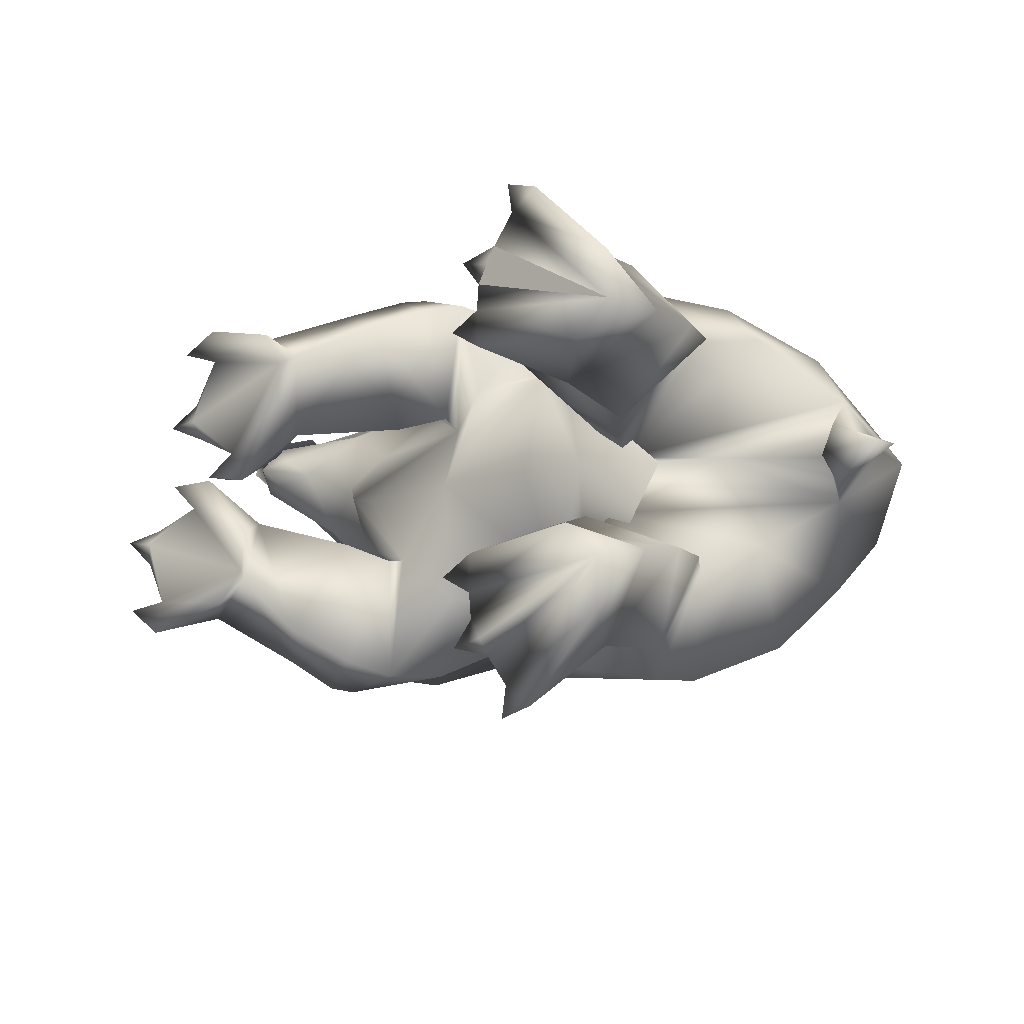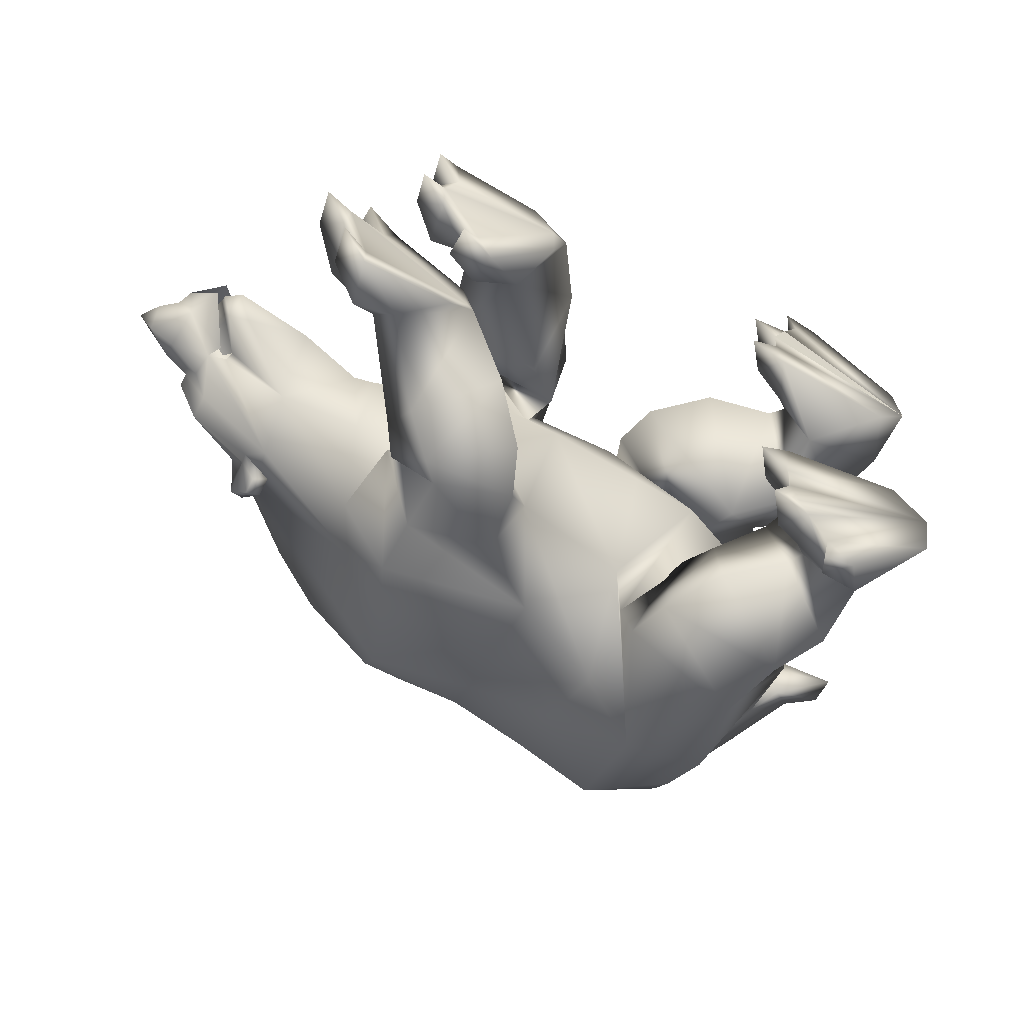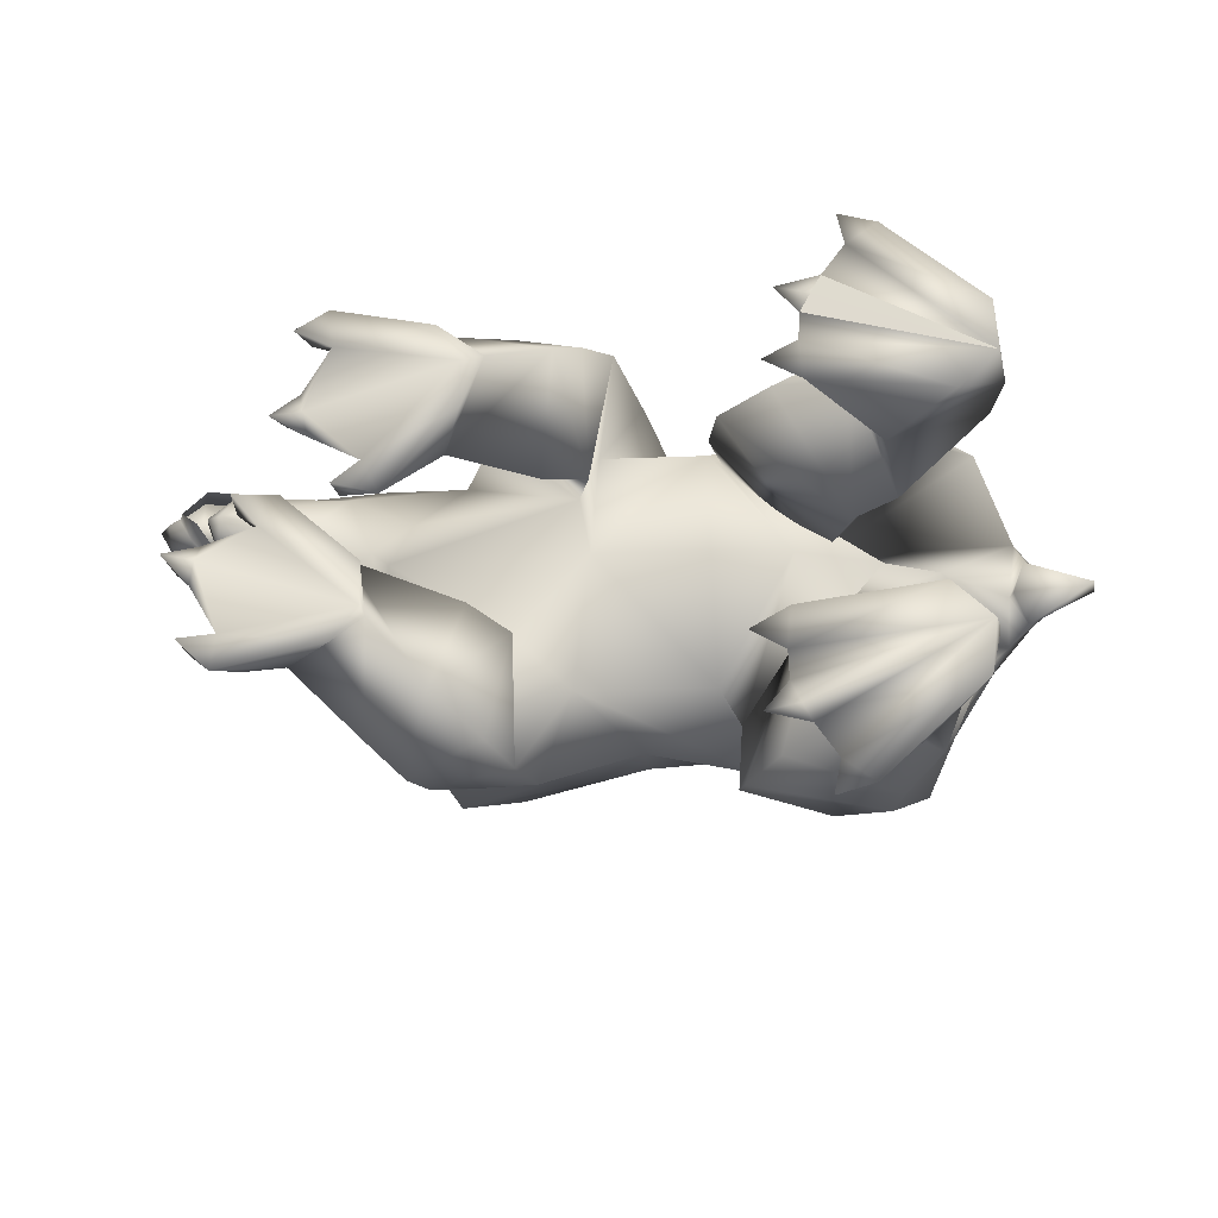
<metadata>
{"format":"obj","ext":"obj","renderer":"f3d","projection":"perspective","resolution":1024,"background":"white","views":[{"elev":-10.7,"azim":-136.9,"up":"+Y"},{"elev":-57.6,"azim":151.5,"up":"+Y"},{"elev":-20.2,"azim":-171.9,"up":"+Y"}]}
</metadata>
<code>
o bear_mesh1_mesh1-geometry
v -0.3792 0.3776 -0.03186
v -0.3514 0.3253 -0.03506
v -0.8258 0.1895 -0.04007
v -0.4057 0.4261 -0.02875
v 0.9712 0.2197 0.9919
v 0.9613 0.2668 0.941
v 0.8982 0.2818 0.9945
v 1.169 0.247 0.9627
v 1.02 0.1655 1.027
v 0.9762 0.2154 1.066
v 0.9046 0.1989 1.04
v 1.002 0.01999 1.102
v 0.7918 -0.05651 1.266
v 0.6245 0.1125 1.274
v 0.5928 0.1918 0.9461
v 0.4524 0.1873 1.277
v 0.3951 0.07784 1.415
v 0.04491 0.05985 1.429
v 0.217 -0.09941 1.51
v 0.0163 -0.09554 1.487
v -0.1841 -0.08531 1.481
v -0.1714 0.1548 1.397
v -0.4314 -0.07588 1.509
v -0.4177 0.1377 1.446
v -0.3986 0.2893 1.355
v -0.6868 0.124 1.377
v -0.6206 0.2982 1.213
v -0.8643 0.08953 0.9908
v -0.764 0.2374 0.7008
v -0.3528 -0.0675 0.5975
v -0.642 0.2274 0.5839
v -0.3826 0.4432 0.6263
v -0.4791 0.4336 0.9394
v -0.2984 0.4398 0.9661
v -0.175 0.2563 1.199
v 0.07151 0.1509 1.305
v 0.1055 0.2909 1.147
v 0.05326 0.3148 0.9582
v 0.3964 0.458 0.777
v 0.4671 0.3444 1
v 0.6265 0.2498 0.7635
v 0.8765 0.2964 0.8603
v 0.8692 0.245 0.9805
v 0.8671 0.2473 1.041
v 0.895 0.2867 1.044
v 0.9184 0.2264 1.091
v 0.9464 0.2642 1.081
v 1.181 0.2227 0.9045
v 1.288 0.1831 0.8853
v 1.284 0.1869 0.9221
v 1.165 0.1704 0.9956
v 1.129 0.06315 1.029
v 1.078 -0.07771 1.001
v 0.9942 -0.1667 0.9964
v 0.5898 -0.2813 1.218
v 0.6197 -0.09199 1.381
v 0.421 -0.09099 1.459
v 0.4023 -0.2636 1.392
v 0.06948 -0.2597 1.396
v -0.1684 -0.3309 1.398
v -0.4234 -0.2948 1.462
v -0.6973 -0.2679 1.394
v -0.701 -0.07033 1.424
v -0.9121 -0.07375 1.214
v -0.8366 -0.2107 0.9889
v -0.987 -0.08153 0.987
v -0.8908 -0.1767 0.9012
v -1.072 -0.08202 0.923
v -1.067 -0.08601 0.8335
v -0.8543 -0.08942 0.8797
v -0.8861 0.001203 0.8935
v -0.844 -0.08774 0.9252
v -0.665 -0.1065 0.6597
v -0.5168 -0.1143 0.5462
v -0.1042 0.2014 0.6067
v -0.2936 -0.1064 0.4533
v -0.06046 0.2172 0.55
v -0.1666 0.3664 0.9237
v 0.2279 0.2315 0.564
v 0.1252 0.4338 0.7018
v 0.3727 0.4663 0.6448
v 0.4974 0.2549 0.4543
v 0.2743 0.0992 0.5214
v 0.4741 0.2972 0.4739
v 0.236 0.1154 0.4263
v 0.1698 0.4674 0.4272
v 0.2382 0.4442 0.3214
v 0.4397 0.5335 0.4286
v 0.3797 0.5358 0.473
v 0.2291 -0.09516 0.4185
v 0.5457 -0.1058 0.4067
v 0.7929 -0.04647 0.5516
v 0.7483 0.1044 0.6487
v 0.95 0.2168 0.7162
v 1.183 0.2095 0.7397
v 1.232 0.2401 0.774
v 1.252 0.2035 0.8575
v 1.376 0.1891 0.8666
v 1.296 0.1235 0.8805
v 1.31 0.1244 0.9029
v 1.317 0.06764 0.8715
v 1.318 0.05466 0.9063
v 1.248 -0.05974 0.9254
v 1.244 -0.02012 0.8716
v 1.066 -0.1777 0.9051
v 1.023 -0.2329 0.8382
v 1.289 0.01547 0.747
v 1.234 0.0148 0.7314
v 1.042 -0.1161 0.6956
v 0.7554 -0.3824 0.8014
v 0.8107 -0.2028 0.6337
v 0.433 -0.3074 0.4362
v 0.7379 -0.4181 0.5469
v 0.6235 -0.6628 0.7772
v 0.6254 -0.6592 0.6105
v 0.1394 -0.5288 0.7857
v 0.384 -0.6687 0.5584
v 0.2873 -0.435 0.5154
v -0.1542 -0.5604 0.9113
v -0.08 -0.4165 0.5965
v 0.8519 0.008548 0.5951
v 1.039 0.06809 0.5644
v 1.221 0.06203 0.5962
v 1.269 0.1226 0.5565
v 1.199 0.1507 0.6001
v 1.244 0.1946 0.6081
v 1.17 0.2016 0.6927
v 1.176 0.09657 0.7416
v 1.194 0.1098 0.7735
v 1.387 0.1103 0.6835
v 1.364 0.1605 0.7156
v 1.359 0.2211 0.6967
v 1.429 0.1783 0.7055
v 1.478 0.1853 0.7508
v 1.476 0.1149 0.7981
v 1.397 0.07379 0.7965
v 1.266 0.004845 0.6976
v 1.342 0.118 0.5846
v 1.409 0.179 0.6556
v 1.318 0.215 0.5975
v 1.205 0.249 0.7268
v 1.357 0.2322 0.8154
v 1.445 0.2337 0.8123
v 1.518 0.1883 0.8114
v 1.382 0.1468 0.8694
v 1.397 0.1085 0.857
v 1.294 0.03945 0.837
v 1.227 0.007165 0.6987
v 1.283 0.04422 0.6046
v 1.315 0.1319 0.593
v 1.317 0.1317 0.6112
v 1.252 0.1794 0.6355
v 1.265 0.117 0.6592
v 1.284 0.05929 0.6339
v 1.328 0.1336 0.6488
v 1.313 0.07639 0.698
v 1.248 0.02091 0.7279
v 1.285 0.1752 0.6945
v 1.198 0.1953 0.7218
v 0.9443 0.04436 0.6343
v 0.4097 -0.6803 0.366
v 0.422 -0.3201 0.3714
v 0.7076 -0.4601 0.5156
v 0.6378 -0.7106 0.4191
v 0.6862 -0.6983 0.372
v 0.4638 -0.6418 0.2378
v 0.5818 -0.5453 0.1144
v 0.5236 -0.267 0.2807
v 0.7761 -0.4099 0.4662
v 0.7243 -0.4521 0.5431
v 0.7785 -0.6161 0.2894
v 0.7214 -0.3838 0.03015
v 0.9295 -0.4799 0.1039
v 0.8024 -0.4527 0.008783
v 0.7391 -0.3515 0.03603
v 1.079 -0.4223 -0.005426
v 1.144 -0.2321 -0.01368
v 1.156 -0.2937 0.00085
v 1.226 -0.218 -0.03134
v 1.208 -0.2413 0.06096
v 1.139 -0.1819 0.02197
v 1.113 -0.2798 0.1687
v 1.084 -0.3618 0.08251
v 0.9567 -0.3138 0.2117
v 1.048 -0.4756 0.133
v 0.807 -0.1809 0.1615
v 0.9689 -0.1412 0.1972
v 0.9631 -0.03104 0.07881
v 1.081 -0.06375 0.1185
v 1.009 -0.1204 0.05594
v 1.045 -0.1946 0.1151
v 0.7449 -0.2272 0.05509
v 1.074 -0.04468 0.02579
v 1.086 -0.5229 -0.02281
v 1.15 -0.4651 0.04324
v 1.167 -0.4482 -0.05576
v -0.08076 -0.09538 0.4417
v -0.132 -0.4996 0.6699
v -0.3454 -0.6565 1.015
v -0.1267 -0.6898 0.6074
v -0.5113 -0.7348 0.7001
v -0.154 -0.7159 0.4719
v -0.5481 -0.7506 0.4931
v -0.2583 -0.6921 0.307
v -0.4403 -0.6071 0.2191
v -0.6513 -0.6826 0.3709
v -0.4716 -0.5875 0.1839
v -0.6289 -0.6906 0.1695
v -0.5231 -0.7263 0.1457
v -0.4968 -0.8521 0.01678
v -0.7661 -0.6233 -0.02412
v -0.4134 -0.7931 0.01026
v -0.7826 -0.487 -0.03971
v -0.3542 -0.7089 0.000883
v -0.3288 -0.66 -0.00446
v -0.302 -0.6074 -0.01009
v -0.2995 -0.5331 -0.01556
v -0.6787 -0.39 -0.04344
v -0.3114 -0.4273 -0.02501
v -0.4699 -0.3567 0.1136
v -0.7945 -0.4511 0.1413
v -0.7573 -0.419 0.3338
v -0.7013 -0.4183 0.4899
v -0.4487 -0.2972 0.2991
v -0.6377 -0.4476 0.5727
v -0.7598 -0.3687 0.6899
v -0.3014 -0.2275 0.6004
v -0.6493 -0.4301 1.24
v -0.411 -0.4532 1.382
v -0.6034 -0.6207 0.9968
v -0.1686 -0.4409 1.17
v 0.1463 -0.5254 0.942
v 0.5038 -0.5737 1.047
v 0.6586 -0.349 0.9844
v 0.9724 -0.2114 0.9325
v 0.9729 -0.2264 0.9896
v 1.016 -0.2321 0.9418
v 1.056 -0.1407 0.956
v 1.21 -0.003737 0.9748
v 1.275 0.1091 0.956
v 1.06 -0.1522 1.027
v 1.054 -0.2117 1.03
v 1.012 -0.1944 1.044
v 1.016 -0.2479 0.9872
v 0.4257 -0.3958 1.275
v 0.09297 -0.3632 1.246
v -0.3402 -0.3197 0.4308
v -0.4025 -0.476 0.1234
v -0.426 -0.6052 0.1502
v -0.4468 -0.8173 0.09581
v -0.3947 -0.8807 0.01488
v -0.3231 -0.6553 0.09953
v -0.2382 -0.6805 -0.01049
v -0.277 -0.4818 0.06136
v -0.2096 -0.4835 -0.0265
v 0.5501 0.2909 0.4958
v 0.6229 0.2612 0.3936
v 0.3479 0.0838 0.3348
v 0.2918 0.3761 0.1779
v 0.5322 0.4708 0.2767
v 0.7 0.1911 0.1233
v 0.5465 0.0548 0.0864
v 0.681 0.01019 0.1216
v 0.6869 -0.08092 -0.01154
v 0.4863 0.123 -0.04136
v 0.429 0.2672 -0.02412
v 0.6345 0.3686 0.0418
v 0.7727 0.3478 0.1103
v 0.8103 0.2418 0.04575
v 0.8316 0.1468 0.1211
v 0.7656 0.07294 0.05413
v 0.7363 0.009372 -0.01561
v 0.8001 -0.05834 0.0442
v 0.8012 -0.06266 -0.0504
v 0.4848 0.2489 -0.04368
v 0.8754 0.1257 -0.06308
v 0.8146 0.3146 -0.02999
v 0.8874 0.1841 -0.03915
v 0.9335 0.1217 0.01386
v 0.8671 0.071 -0.03346
v 0.9558 0.1123 -0.07982
v 0.8819 0.3473 0.02798
v 0.9042 0.3453 -0.0714
v 0.8243 0.4164 -0.03315
v 0.5491 0.3511 -0.04219
v -0.0718 0.2361 0.4984
v -0.1077 0.2442 0.3647
v -0.443 -0.03077 0.4399
v -0.2584 0.2574 0.2308
v -0.4577 0.2413 0.1817
v -0.4644 0.4509 0.4326
v -0.6057 0.4082 0.328
v -0.7325 0.2037 0.4991
v -0.565 -0.0295 0.3201
v -0.8036 0.1989 0.3451
v -0.6413 0.3992 0.1368
v -0.5025 0.2714 0.1563
v -0.5435 0.0386 0.1182
v -0.8406 0.1902 0.148
v -0.7227 0.09607 -0.04121
v -0.8163 0.3283 -0.03281
v -0.5507 0.5668 -0.01847
v -0.573 0.4477 0.1172
v -0.473 0.329 0.1269
v -0.4459 0.1991 0.1052
v -0.356 0.1445 -0.0409
v -0.3469 0.2509 -0.03703
v -0.3225 0.2037 0.04678
v -0.2534 0.203 -0.03911
v -0.4667 0.5095 -0.02321
v -0.3736 0.3777 0.07743
v -0.2868 0.3999 -0.03173
v -0.5 0.537 0.06414
v -0.4474 0.5981 -0.01827
f 1 2 3
f 4 1 3
f 5 6 7
f 5 8 6
f 5 9 8
f 9 5 10
f 11 9 10
f 11 12 9
f 11 13 12
f 11 14 13
f 15 14 11
f 16 14 15
f 16 17 14
f 18 17 16
f 17 18 19
f 18 20 19
f 18 21 20
f 22 21 18
f 22 23 21
f 22 24 23
f 25 24 22
f 25 26 24
f 27 26 25
f 26 27 28
f 29 28 27
f 28 29 30
f 29 31 30
f 29 32 31
f 29 33 32
f 29 27 33
f 27 34 33
f 27 25 34
f 34 25 35
f 25 22 35
f 35 22 36
f 22 18 36
f 36 18 16
f 37 36 16
f 37 35 36
f 35 37 38
f 38 37 39
f 37 40 39
f 37 16 40
f 16 15 40
f 40 15 39
f 15 41 39
f 41 15 42
f 15 11 42
f 11 6 42
f 43 6 11
f 43 7 6
f 44 7 43
f 44 45 7
f 45 44 46
f 46 44 11
f 44 43 11
f 11 10 46
f 47 46 10
f 45 46 47
f 47 5 45
f 10 5 47
f 45 5 7
f 42 6 48
f 6 8 48
f 8 49 48
f 8 50 49
f 8 51 50
f 8 9 51
f 9 52 51
f 9 12 52
f 12 53 52
f 12 54 53
f 12 13 54
f 13 55 54
f 13 56 55
f 14 56 13
f 14 17 56
f 17 57 56
f 17 19 57
f 57 19 58
f 19 59 58
f 20 59 19
f 21 59 20
f 21 60 59
f 21 23 60
f 23 61 60
f 23 62 61
f 63 62 23
f 64 62 63
f 64 65 62
f 66 65 64
f 66 67 65
f 68 67 66
f 69 67 68
f 69 70 67
f 71 70 69
f 72 70 71
f 72 67 70
f 72 65 67
f 65 72 73
f 28 73 72
f 28 30 73
f 73 30 74
f 75 74 30
f 74 75 76
f 75 77 76
f 34 77 75
f 34 78 77
f 34 35 78
f 78 35 38
f 78 38 79
f 38 80 79
f 80 38 81
f 38 39 81
f 81 39 82
f 82 39 41
f 83 82 41
f 83 84 82
f 84 83 85
f 86 85 83
f 86 87 85
f 87 86 88
f 86 89 88
f 86 80 89
f 80 86 79
f 86 83 79
f 79 83 90
f 90 83 91
f 83 92 91
f 83 93 92
f 83 41 93
f 41 94 93
f 41 42 94
f 42 95 94
f 42 96 95
f 42 48 96
f 48 97 96
f 48 49 97
f 97 49 98
f 49 99 98
f 100 99 49
f 100 101 99
f 102 101 100
f 103 101 102
f 103 104 101
f 105 104 103
f 106 104 105
f 106 107 104
f 106 108 107
f 106 109 108
f 110 109 106
f 109 110 111
f 111 110 112
f 112 110 113
f 114 113 110
f 114 115 113
f 116 115 114
f 116 117 115
f 116 118 117
f 119 118 116
f 120 118 119
f 90 118 120
f 90 112 118
f 90 91 112
f 92 112 91
f 92 111 112
f 121 111 92
f 121 109 111
f 122 109 121
f 122 123 109
f 122 124 123
f 122 125 124
f 94 125 122
f 94 126 125
f 94 127 126
f 94 95 127
f 95 128 127
f 129 128 95
f 129 108 128
f 129 107 108
f 129 130 107
f 129 131 130
f 132 131 129
f 132 133 131
f 134 133 132
f 134 130 133
f 135 130 134
f 136 130 135
f 107 130 136
f 137 130 107
f 137 138 130
f 130 138 139
f 133 130 139
f 131 133 130
f 133 139 132
f 132 139 140
f 141 132 140
f 141 96 132
f 96 132 129
f 96 142 132
f 97 142 96
f 97 98 142
f 98 143 142
f 143 98 144
f 98 145 144
f 98 99 145
f 99 146 145
f 99 101 146
f 147 146 101
f 147 136 146
f 147 107 136
f 104 107 147
f 104 147 101
f 146 136 135
f 144 146 135
f 144 145 146
f 144 135 134
f 144 134 143
f 143 134 132
f 142 143 132
f 96 129 95
f 108 148 128
f 109 148 108
f 109 149 148
f 123 149 109
f 124 149 123
f 124 150 149
f 126 150 124
f 126 151 150
f 152 151 126
f 152 153 151
f 128 153 152
f 128 154 153
f 128 148 154
f 148 149 154
f 154 149 151
f 151 149 150
f 153 154 151
f 155 154 151
f 156 154 155
f 157 154 156
f 148 154 157
f 155 151 152
f 158 155 152
f 159 158 152
f 127 159 152
f 128 152 127
f 127 152 126
f 126 124 125
f 94 122 160
f 121 94 122
f 94 121 93
f 93 121 92
f 122 109 160
f 118 112 161
f 112 162 161
f 162 112 163
f 112 113 163
f 115 163 113
f 115 164 163
f 117 164 115
f 161 164 117
f 161 165 164
f 161 166 165
f 162 166 161
f 162 167 166
f 162 168 167
f 162 169 168
f 162 170 169
f 162 163 170
f 170 163 164
f 170 164 165
f 170 165 169
f 169 165 171
f 167 171 165
f 172 171 167
f 172 173 171
f 172 174 173
f 175 174 172
f 175 176 174
f 177 176 175
f 177 178 176
f 178 179 180
f 181 180 179
f 182 180 181
f 182 178 180
f 182 183 178
f 184 183 182
f 184 185 183
f 184 173 185
f 171 173 184
f 169 171 184
f 169 184 186
f 187 186 184
f 186 187 188
f 187 189 188
f 187 190 189
f 187 191 190
f 187 184 191
f 191 184 182
f 191 182 181
f 190 191 181
f 190 181 177
f 190 177 175
f 190 175 192
f 192 175 172
f 186 192 172
f 192 186 188
f 188 190 192
f 188 189 193
f 190 193 189
f 186 172 167
f 186 167 168
f 168 169 186
f 173 194 185
f 174 194 173
f 176 194 174
f 176 195 196
f 185 195 176
f 185 194 195
f 194 196 195
f 185 176 183
f 183 176 178
f 166 167 165
f 117 118 161
f 197 90 120
f 77 90 197
f 77 79 90
f 77 78 79
f 77 197 76
f 197 120 76
f 76 120 198
f 199 198 120
f 199 200 198
f 201 200 199
f 201 202 200
f 203 202 201
f 203 204 202
f 203 205 204
f 206 205 203
f 206 207 205
f 208 207 206
f 207 208 209
f 208 210 209
f 211 210 208
f 211 212 210
f 213 212 211
f 213 214 212
f 213 215 214
f 213 216 215
f 213 217 216
f 218 217 213
f 218 219 217
f 218 220 219
f 221 220 218
f 221 222 220
f 222 221 208
f 221 211 208
f 221 213 211
f 213 221 218
f 206 222 208
f 223 222 206
f 222 223 224
f 223 225 224
f 225 223 206
f 225 206 203
f 201 225 203
f 226 225 201
f 226 227 225
f 226 65 227
f 228 65 226
f 62 65 228
f 228 229 62
f 228 199 229
f 230 199 228
f 201 199 230
f 230 226 201
f 228 226 230
f 199 231 229
f 199 119 231
f 199 120 119
f 119 116 231
f 231 116 232
f 116 114 232
f 232 114 233
f 233 114 234
f 234 114 110
f 110 106 234
f 234 106 54
f 54 106 105
f 235 54 105
f 54 235 236
f 236 235 237
f 105 237 235
f 237 105 238
f 238 105 103
f 238 103 53
f 239 53 103
f 52 53 239
f 240 52 239
f 51 52 240
f 51 240 50
f 240 100 50
f 240 102 100
f 240 239 102
f 102 239 103
f 50 100 49
f 241 238 53
f 241 242 238
f 241 243 242
f 243 241 54
f 53 54 241
f 243 54 236
f 236 244 243
f 236 237 244
f 244 237 238
f 242 244 238
f 244 242 243
f 234 54 55
f 245 234 55
f 245 233 234
f 232 233 245
f 246 232 245
f 246 231 232
f 231 246 60
f 60 246 59
f 59 246 245
f 59 245 58
f 58 245 55
f 56 58 55
f 57 58 56
f 229 231 60
f 61 229 60
f 62 229 61
f 65 73 227
f 73 74 227
f 74 198 227
f 76 198 74
f 227 198 200
f 227 200 202
f 227 202 247
f 247 202 204
f 247 204 205
f 224 247 205
f 225 247 224
f 225 227 247
f 224 205 207
f 224 207 220
f 220 207 248
f 248 207 249
f 207 209 249
f 249 209 214
f 209 212 214
f 209 250 212
f 209 210 250
f 210 251 250
f 250 251 212
f 249 214 252
f 214 253 252
f 252 253 216
f 249 252 216
f 249 216 248
f 248 216 217
f 248 217 254
f 217 255 254
f 219 254 255
f 248 254 219
f 220 248 219
f 222 224 220
f 80 81 89
f 81 84 89
f 81 82 84
f 89 84 256
f 84 85 256
f 85 257 256
f 85 258 257
f 85 259 258
f 85 87 259
f 87 88 259
f 259 88 260
f 88 257 260
f 256 257 88
f 256 88 89
f 257 261 260
f 262 261 257
f 261 262 263
f 262 264 263
f 262 265 264
f 262 266 265
f 259 266 262
f 259 260 266
f 266 260 267
f 260 261 267
f 267 261 268
f 268 261 269
f 269 261 270
f 261 271 270
f 261 263 271
f 263 272 271
f 263 273 272
f 263 264 273
f 264 274 273
f 273 274 272
f 265 272 264
f 275 272 265
f 275 276 272
f 277 276 275
f 277 278 276
f 269 278 277
f 270 278 269
f 270 279 278
f 270 280 279
f 271 280 270
f 272 280 271
f 276 280 272
f 279 281 278
f 280 281 279
f 268 269 277
f 268 277 282
f 277 283 282
f 282 283 284
f 268 282 284
f 267 268 284
f 285 267 284
f 266 267 285
f 285 275 266
f 285 277 275
f 284 277 285
f 266 275 265
f 258 259 262
f 258 262 257
f 34 75 286
f 30 286 75
f 30 287 286
f 288 287 30
f 288 289 287
f 290 289 288
f 290 291 289
f 292 291 290
f 31 291 292
f 31 32 291
f 291 32 287
f 32 286 287
f 32 34 286
f 33 34 32
f 291 287 289
f 293 31 292
f 293 294 31
f 293 295 294
f 295 293 292
f 295 292 296
f 292 297 296
f 292 290 297
f 297 290 294
f 290 288 294
f 31 294 288
f 31 288 30
f 294 298 297
f 295 298 294
f 299 298 295
f 299 300 298
f 299 3 300
f 299 301 3
f 299 296 301
f 299 295 296
f 301 296 302
f 296 303 302
f 303 296 297
f 303 297 304
f 304 297 305
f 297 298 305
f 298 306 305
f 300 306 298
f 307 306 300
f 307 308 309
f 305 308 307
f 305 306 308
f 306 309 308
f 305 307 2
f 2 307 3
f 307 300 3
f 310 4 3
f 303 4 310
f 304 4 303
f 304 311 4
f 304 2 311
f 304 305 2
f 311 2 312
f 4 311 312
f 303 310 313
f 313 310 314
f 302 310 301
f 310 3 301
f 302 313 314
f 303 313 302
f 28 72 71
f 66 28 71
f 64 28 66
f 26 28 64
f 26 64 63
f 26 63 23
f 24 26 23
f 68 66 71
f 69 68 71
f 179 178 177
f 181 179 177
f 188 193 190
f 176 196 194
f 212 251 210
f 215 253 214
f 216 253 215
f 219 255 217
f 272 274 264
f 276 281 280
f 278 281 276
f 284 283 277
f 307 309 306
f 1 312 2
f 312 1 4
f 314 310 302

</code>
